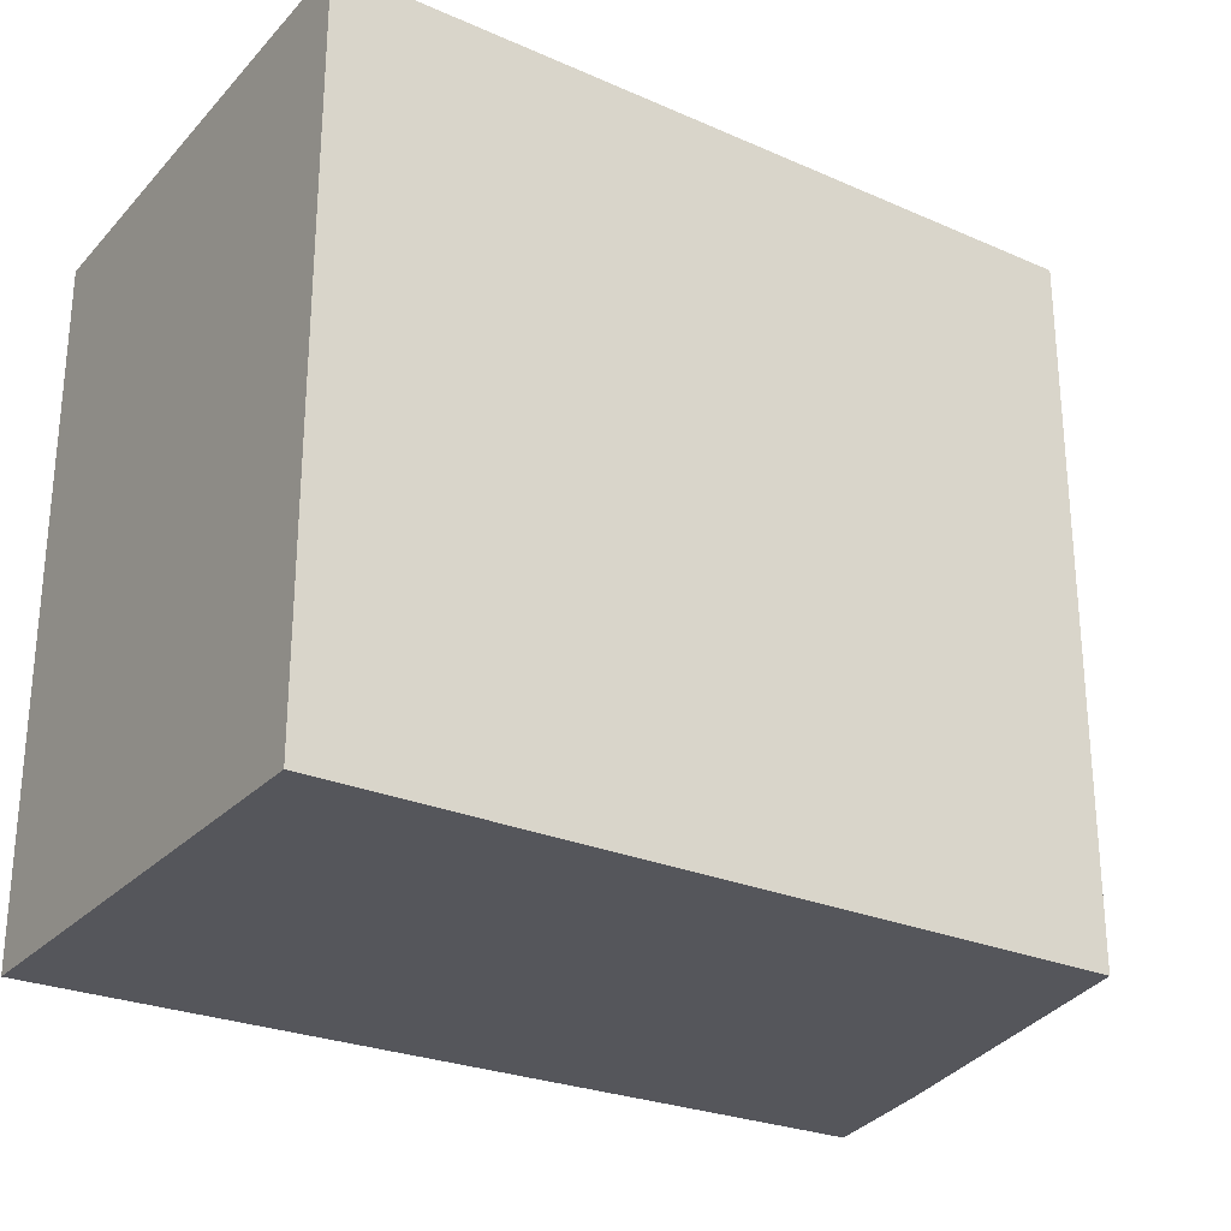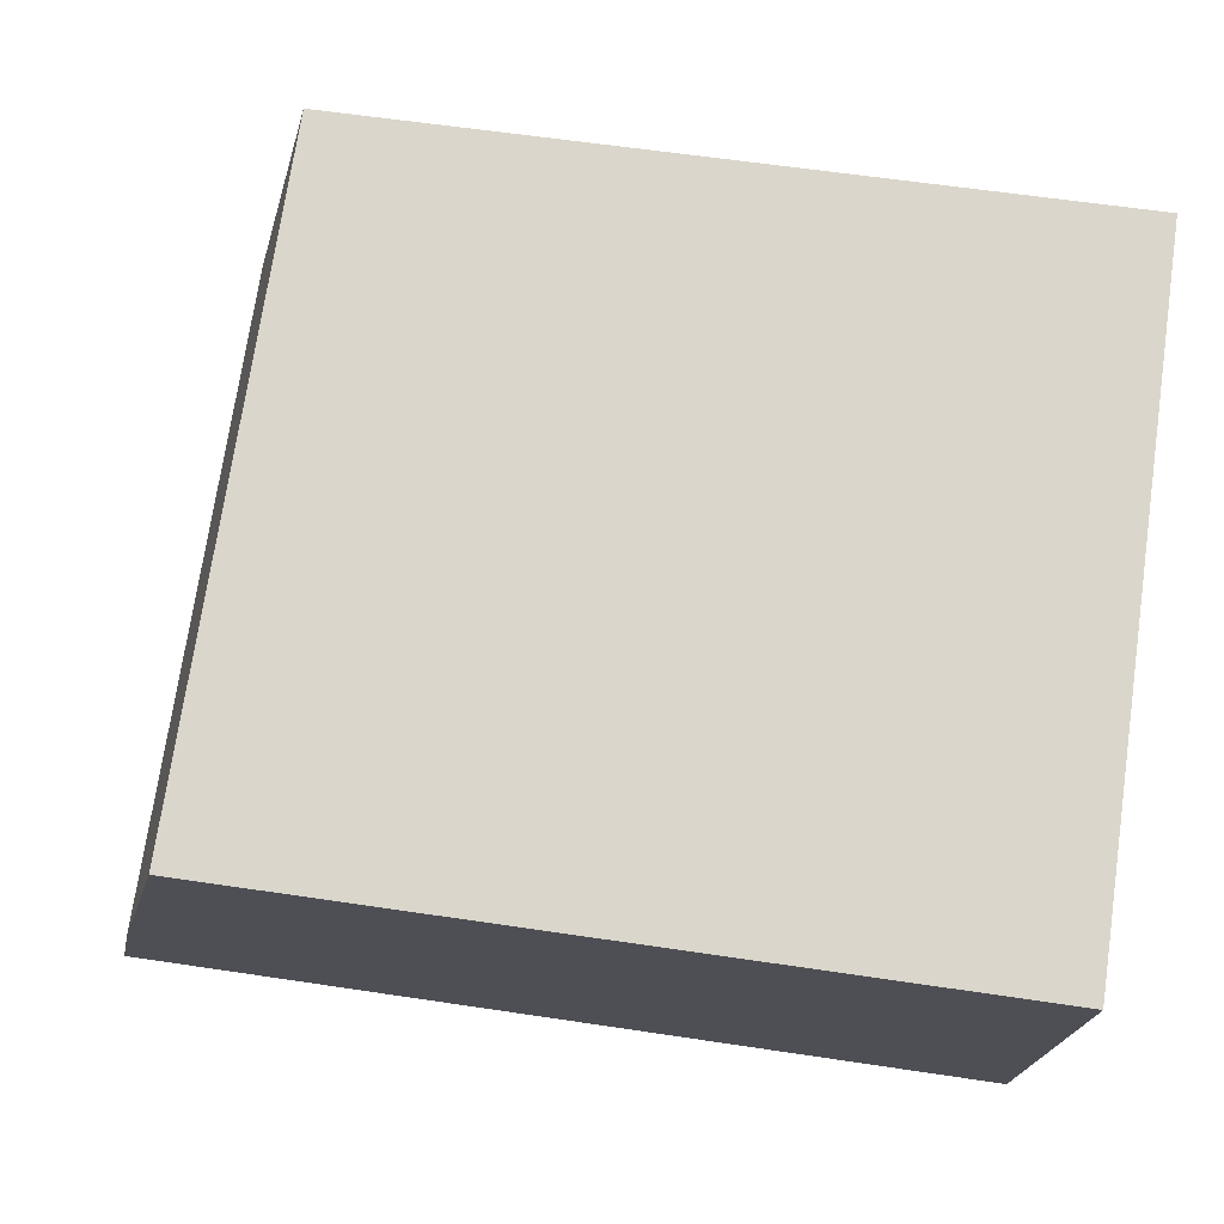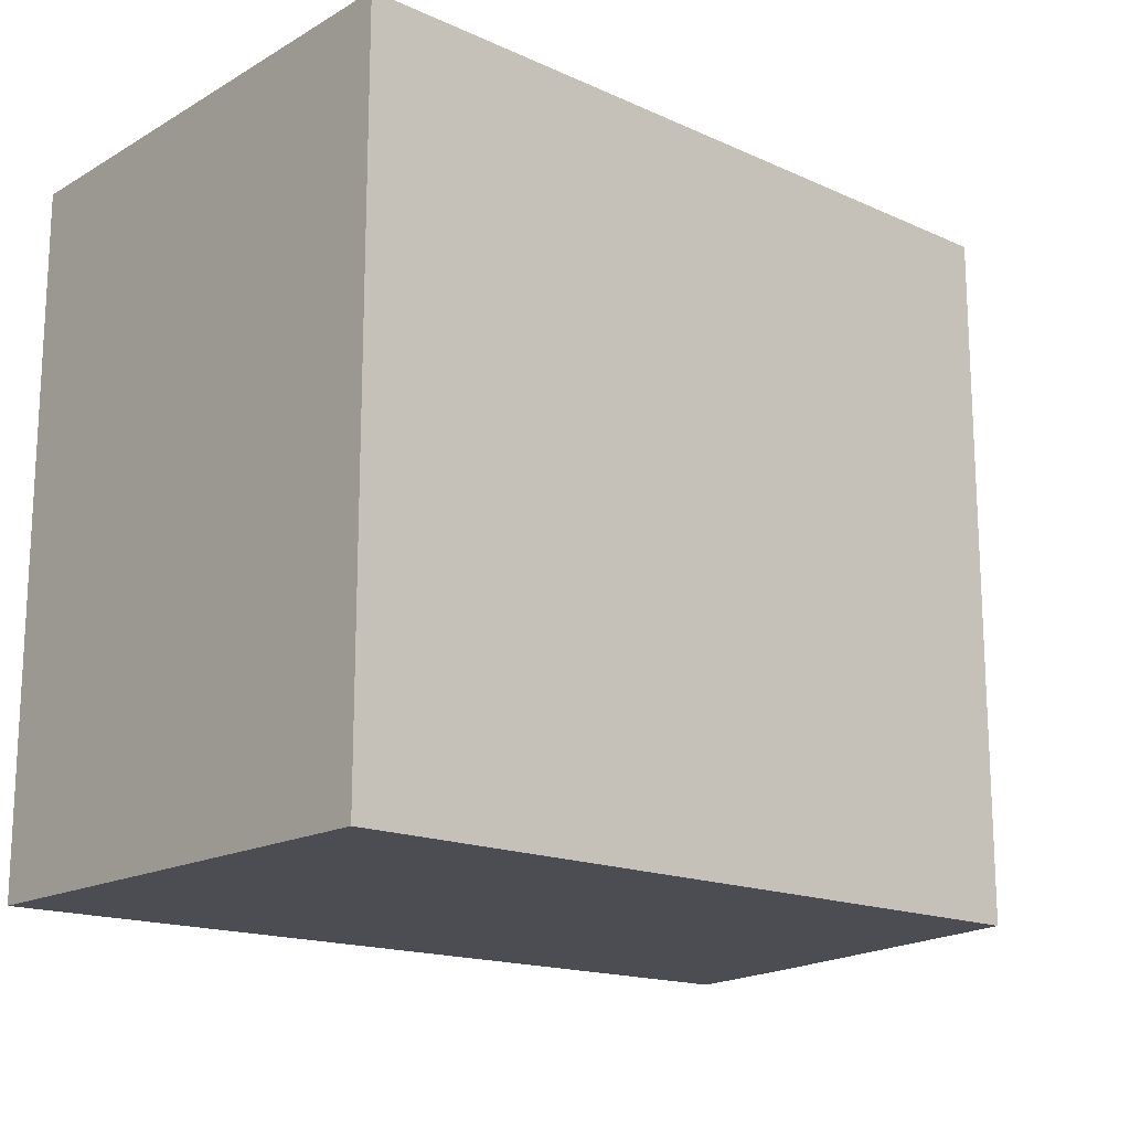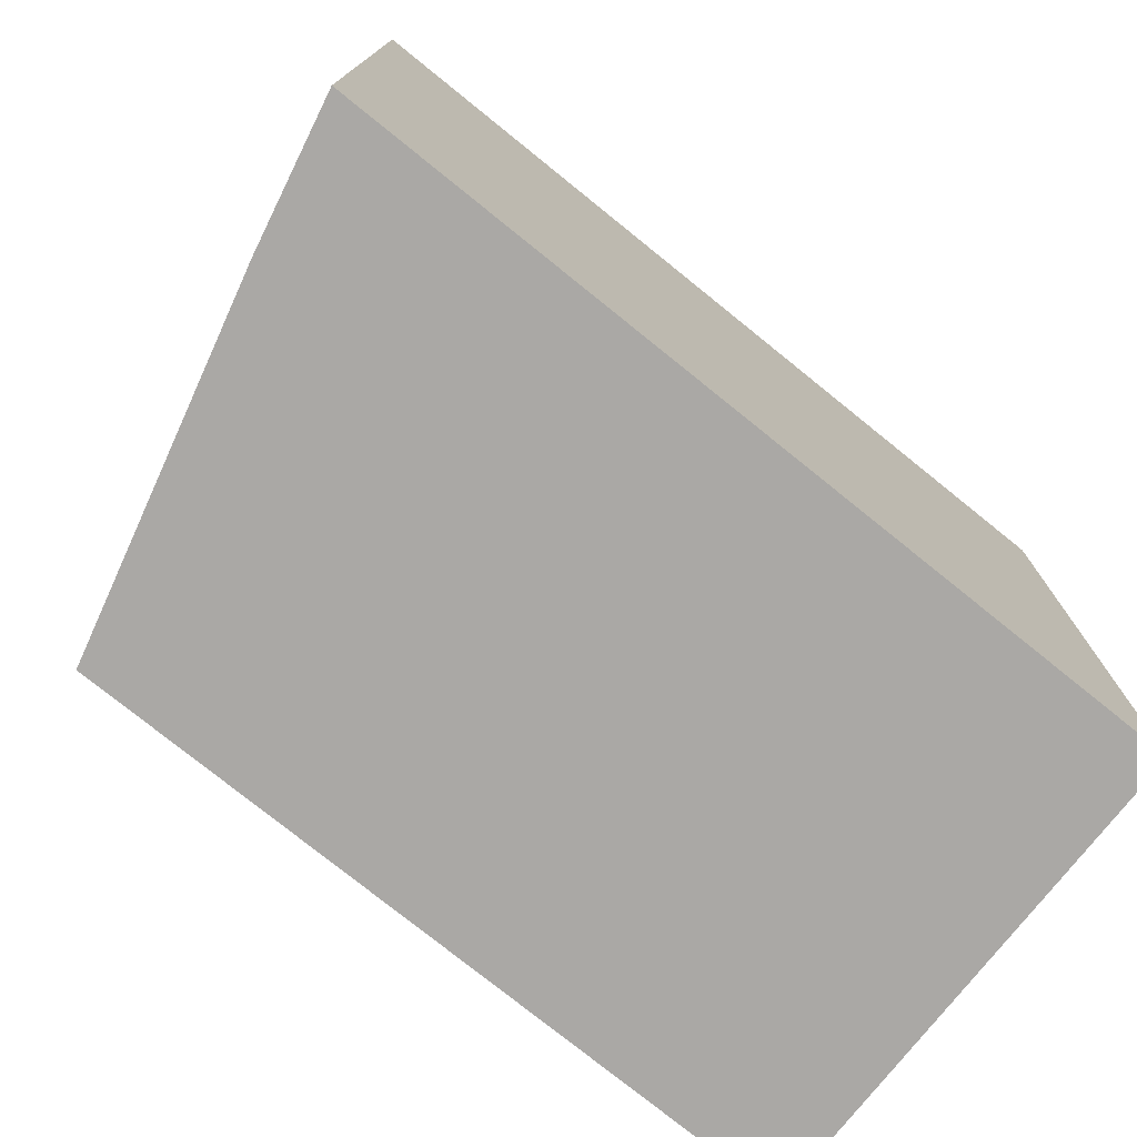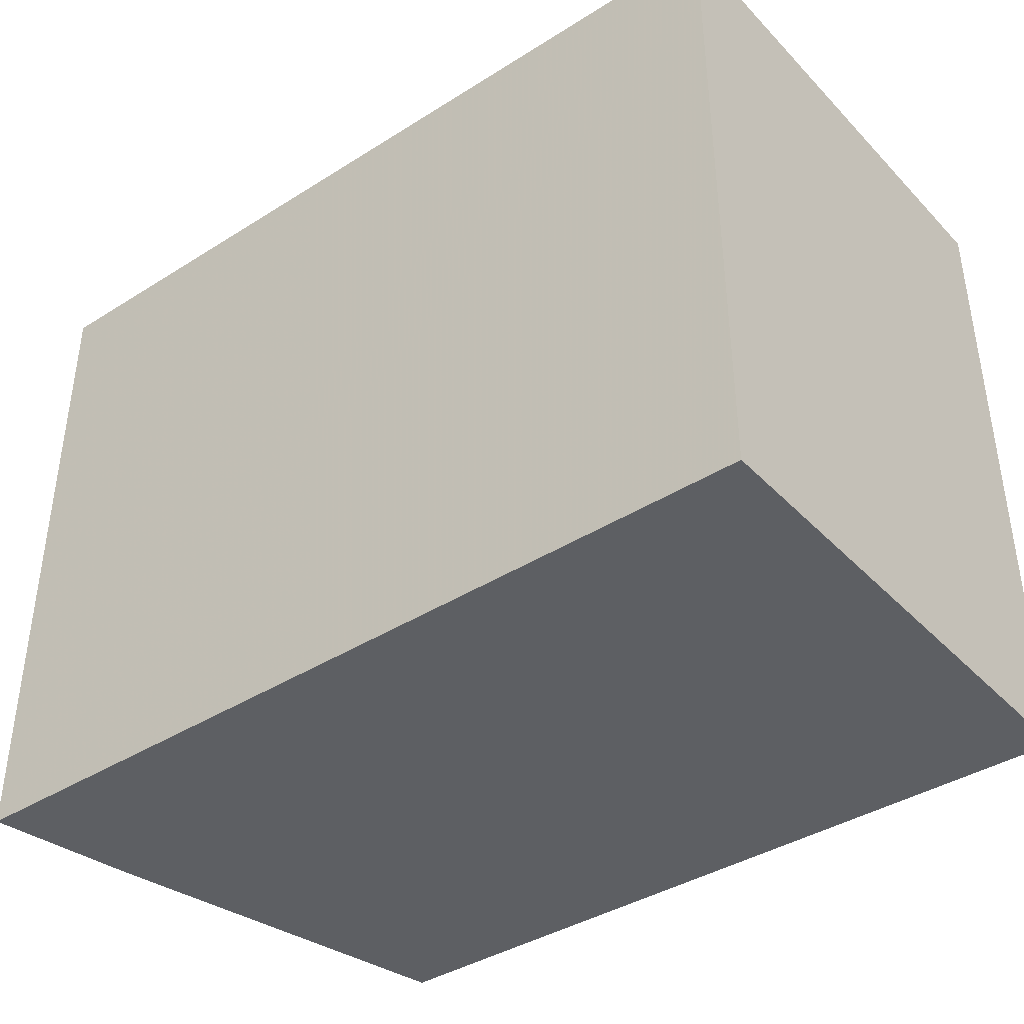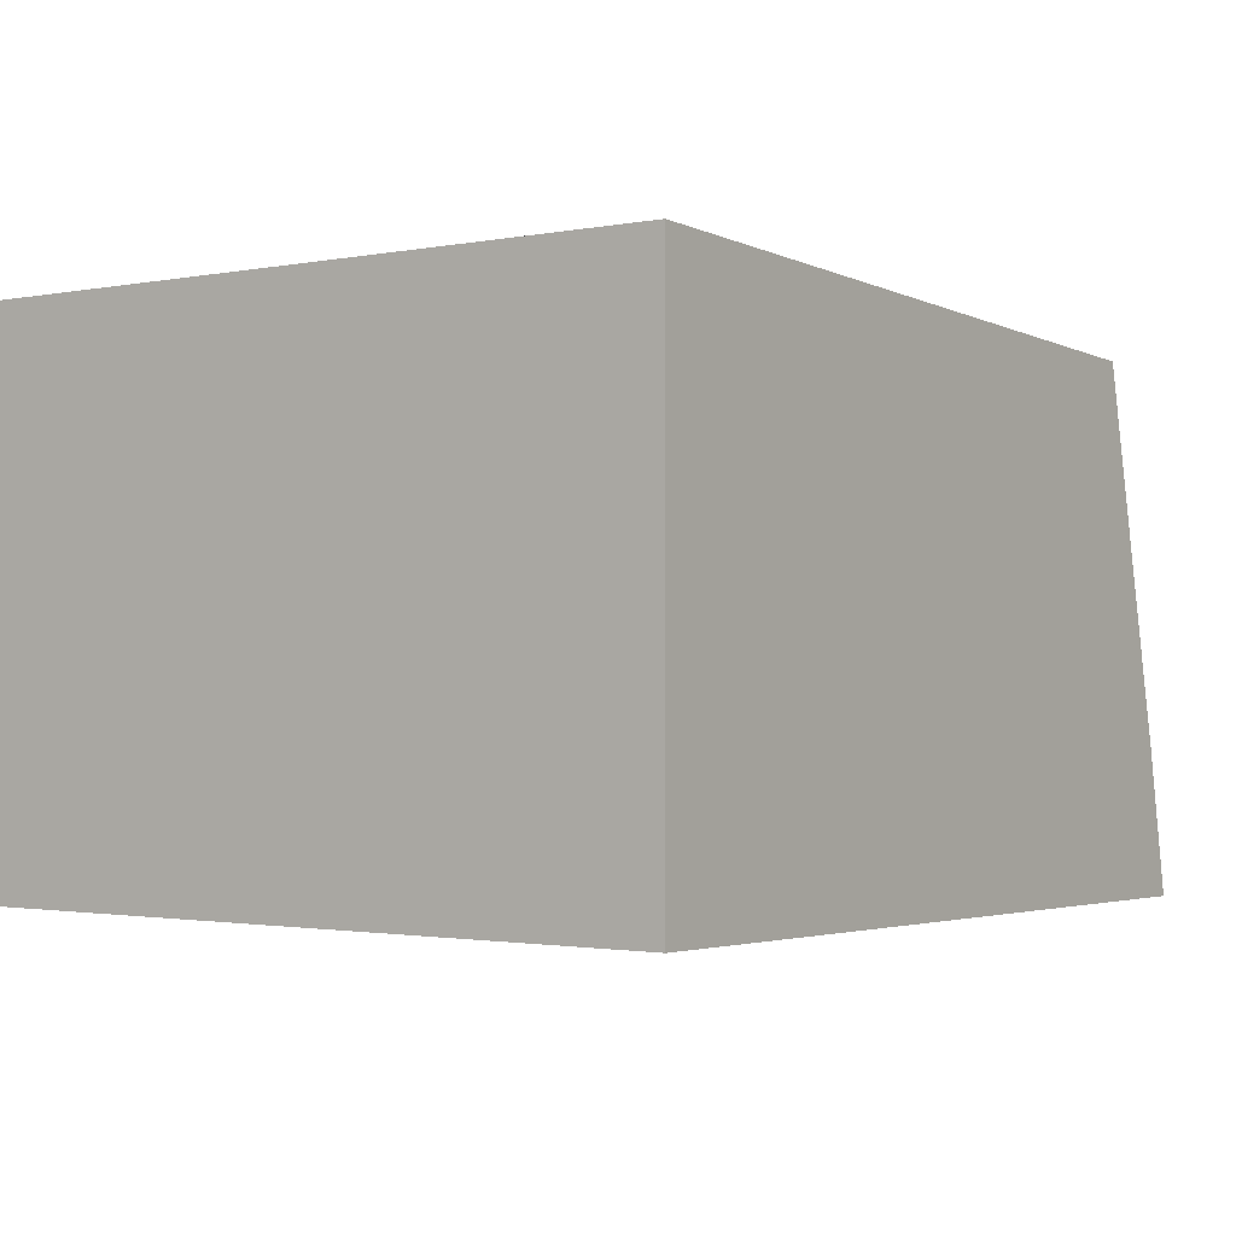
<metadata>
{"format":"obj","ext":"obj","renderer":"f3d","projection":"perspective","resolution":1024,"background":"white","views":[{"elev":-26.3,"azim":147.2,"up":"+Z"},{"elev":73.3,"azim":8.4,"up":"+Y"},{"elev":-16.4,"azim":139.2,"up":"+Z"},{"elev":-75.1,"azim":-37.7,"up":"+Z"},{"elev":-40.4,"azim":38.9,"up":"+Z"},{"elev":-1.5,"azim":124.7,"up":"+Y"}]}
</metadata>
<code>
v -0.08318 0.02575 0.02878
v -0.08318 0.01666 0.02878
v -0.08318 0.01666 0.01666
v -0.09661 0.02535 0.01666
v -0.09862 0.01635 0.02878
v -0.08318 0.02575 0.01666
v -0.09661 0.02535 0.02878
v -0.09862 0.01635 0.01666
v -0.0981 0.01893 0.01666
v -0.0981 0.01893 0.02878
f 1 2 3
f 6 1 3
f 6 3 4
f 7 6 4
f 7 1 6
f 8 4 3
f 8 3 2
f 8 2 5
f 9 8 5
f 9 4 8
f 10 9 5
f 10 7 4
f 10 4 9
f 10 1 7
f 10 5 2
f 10 2 1

</code>
